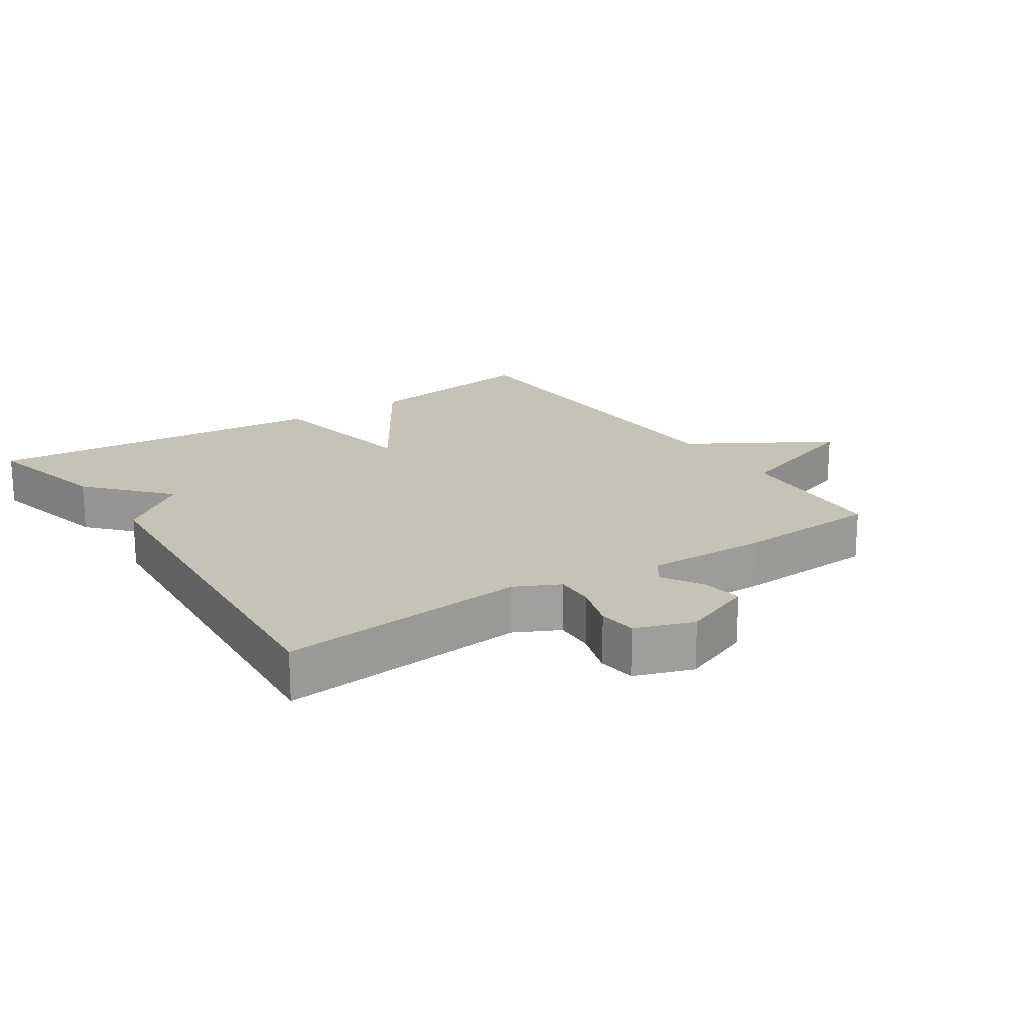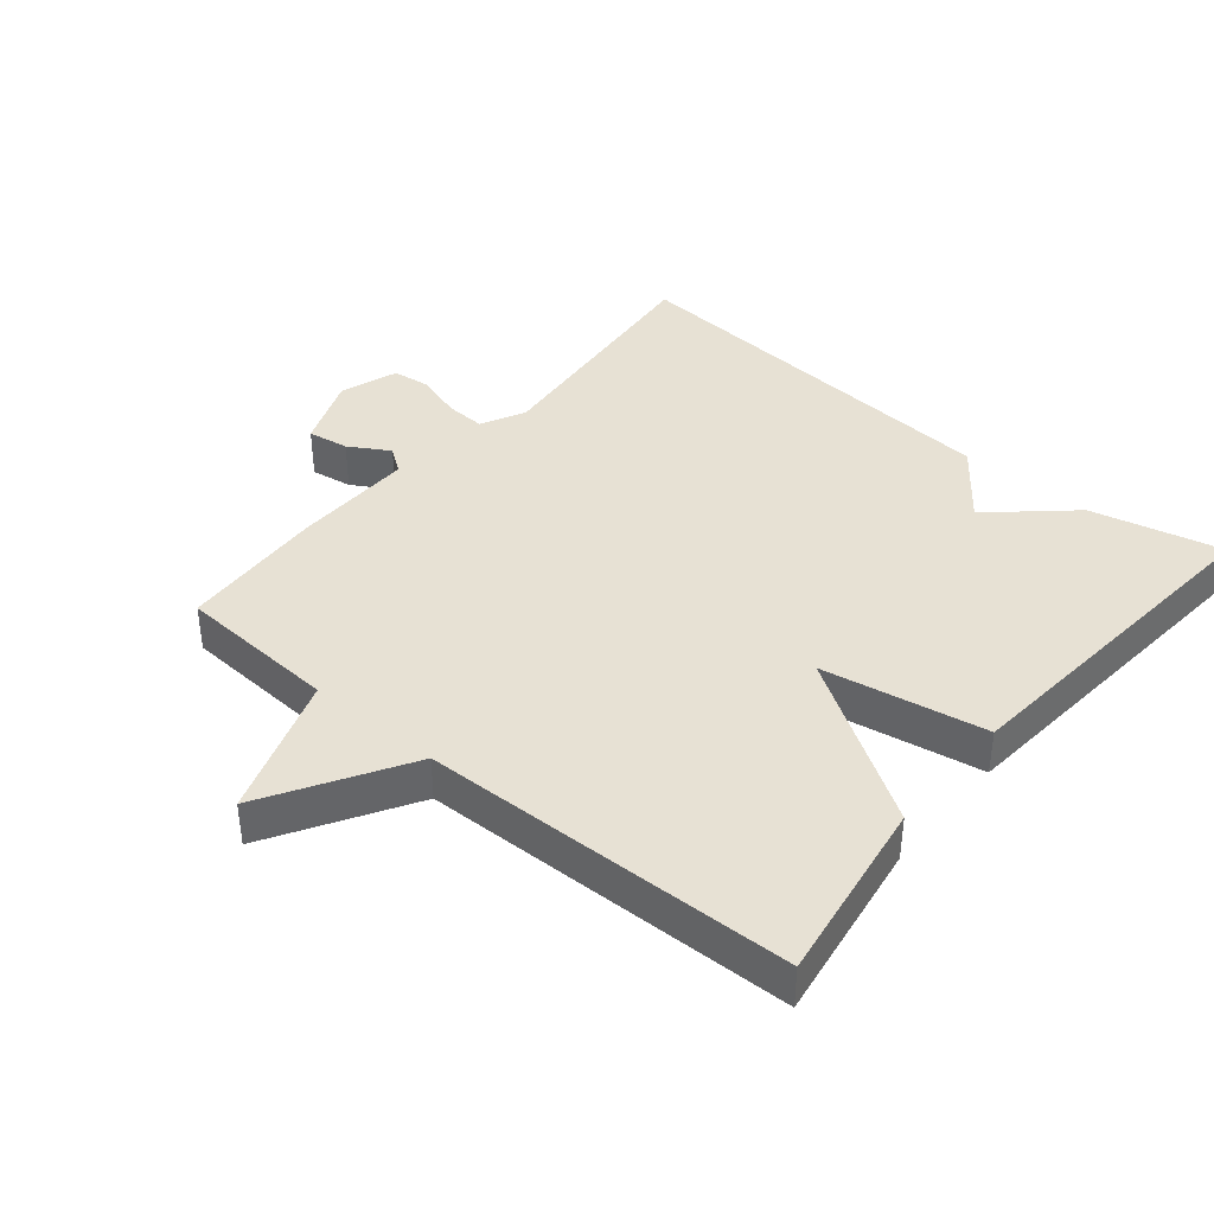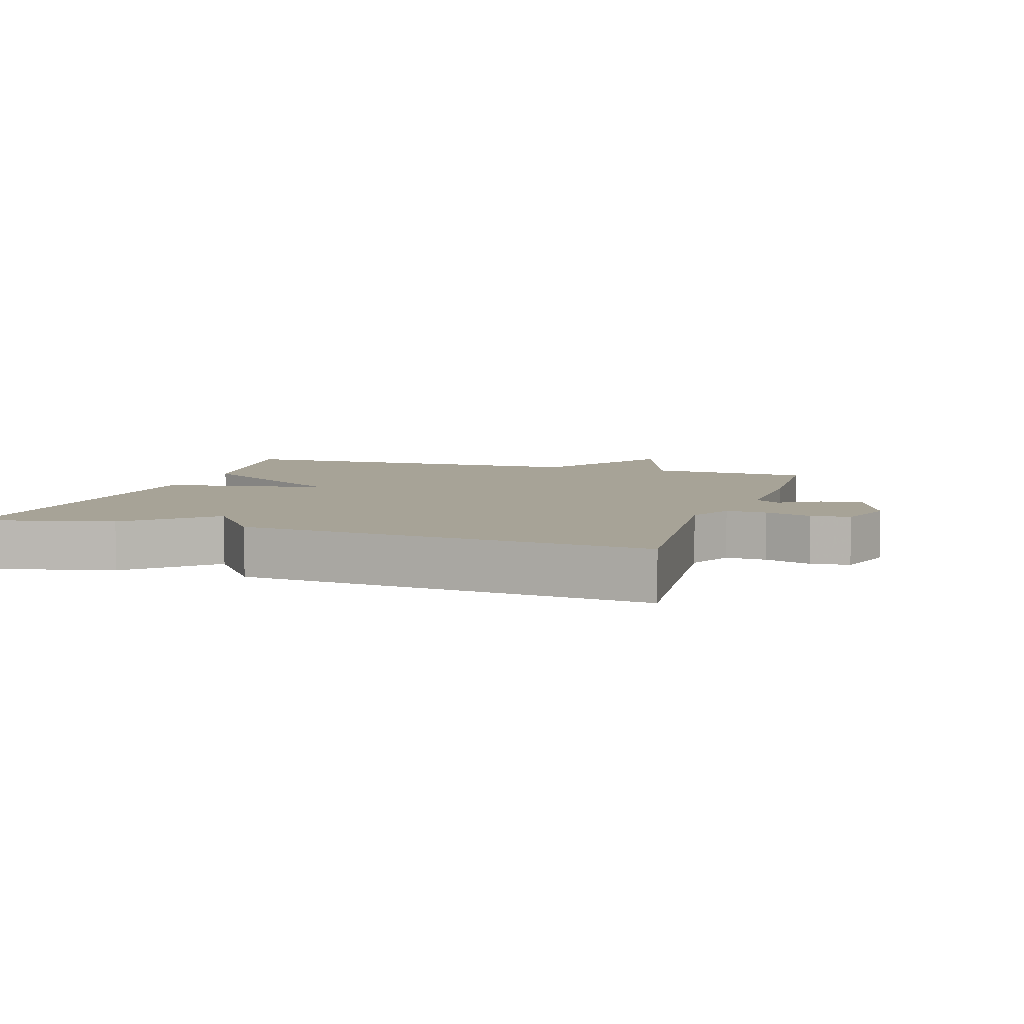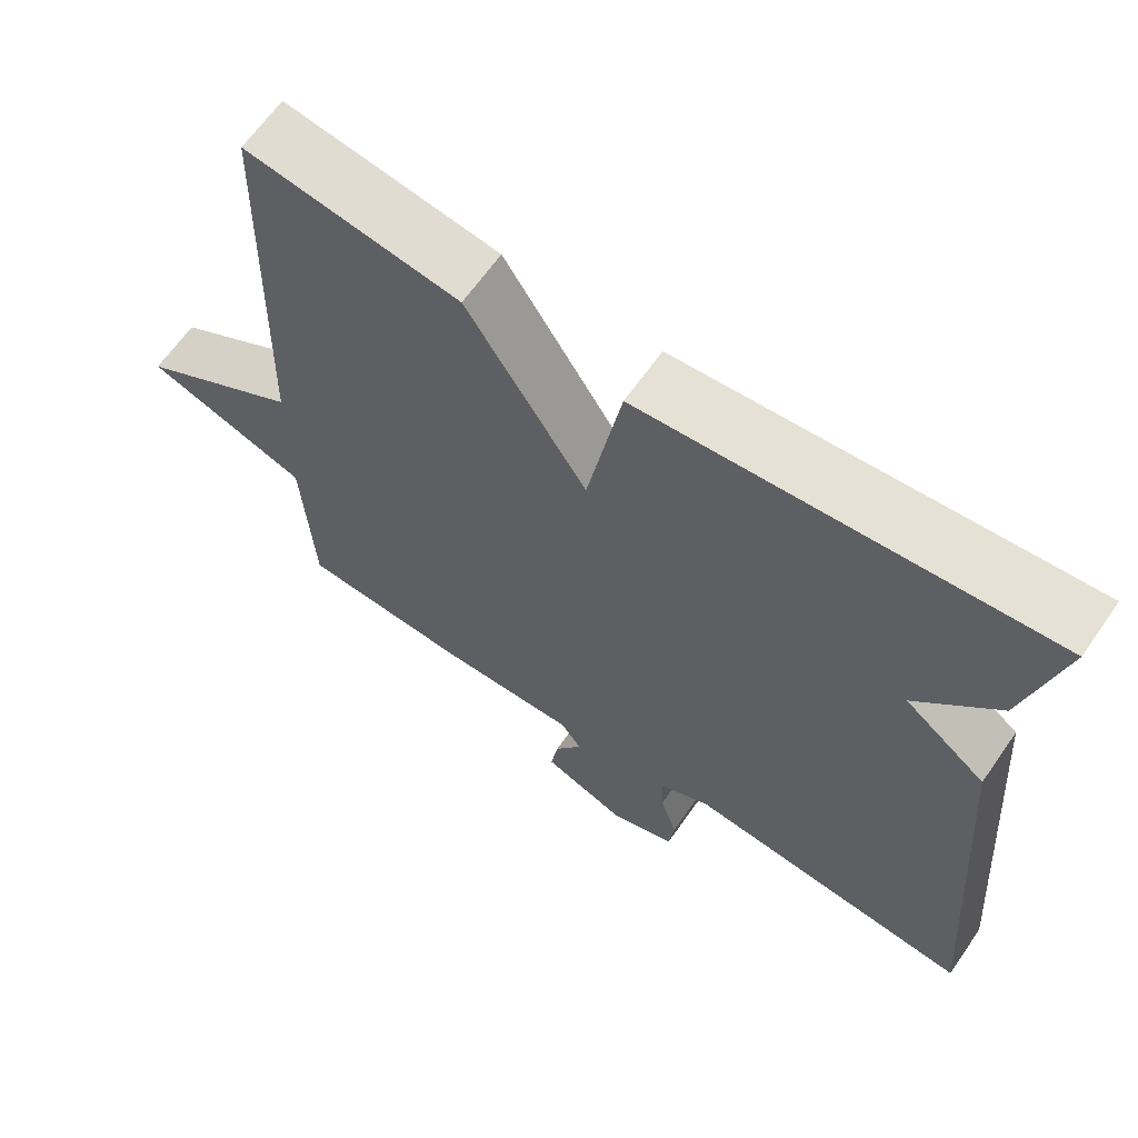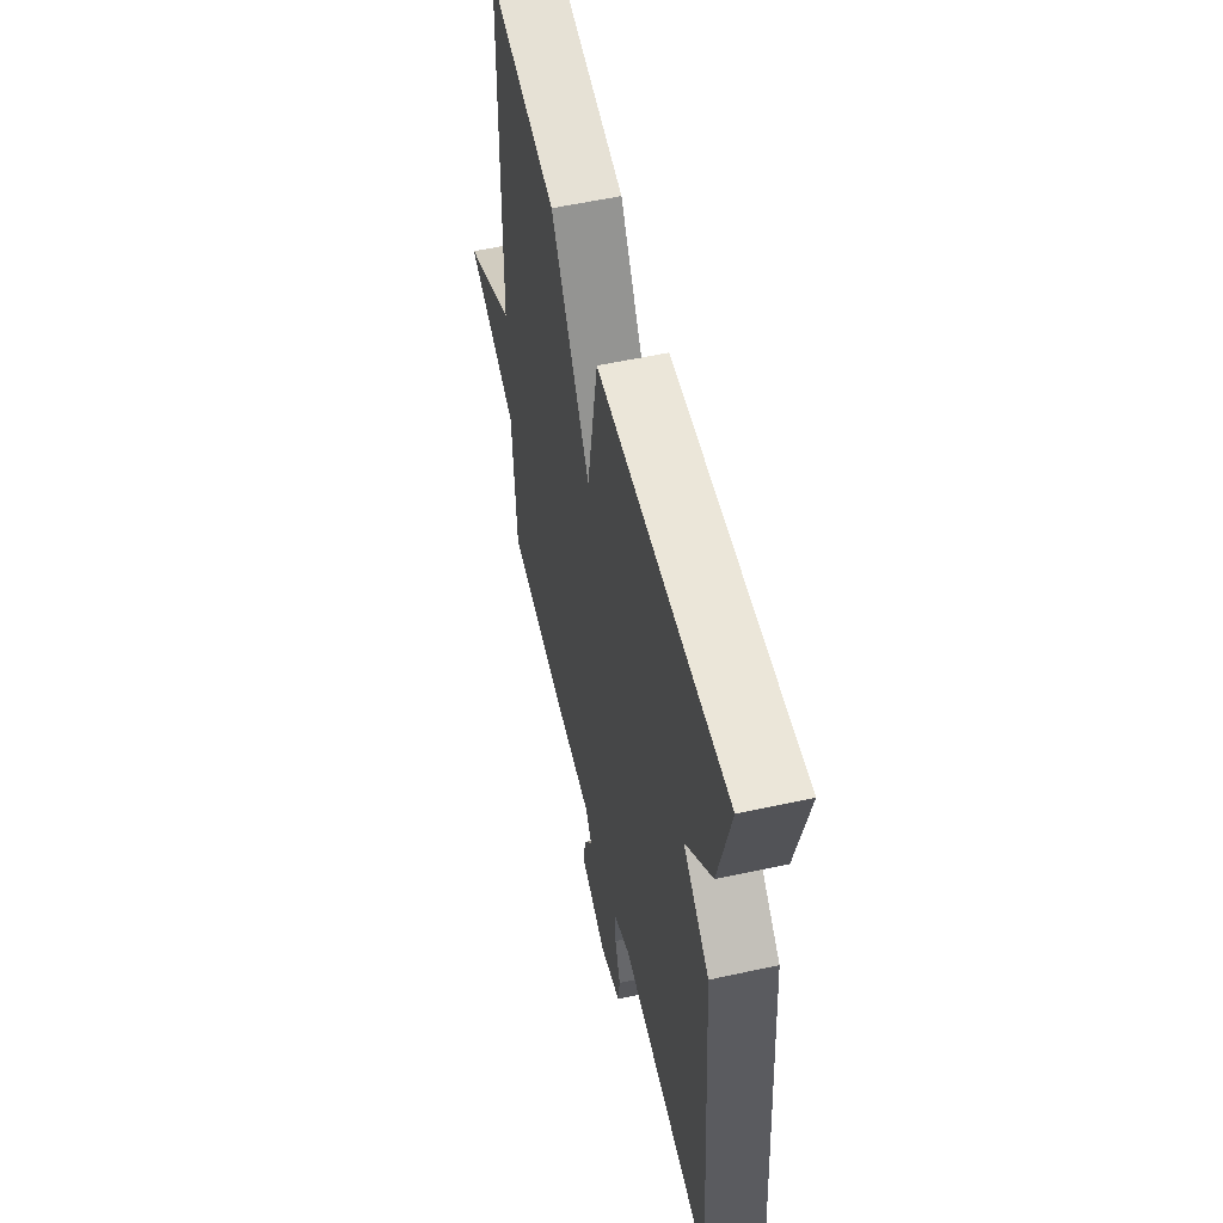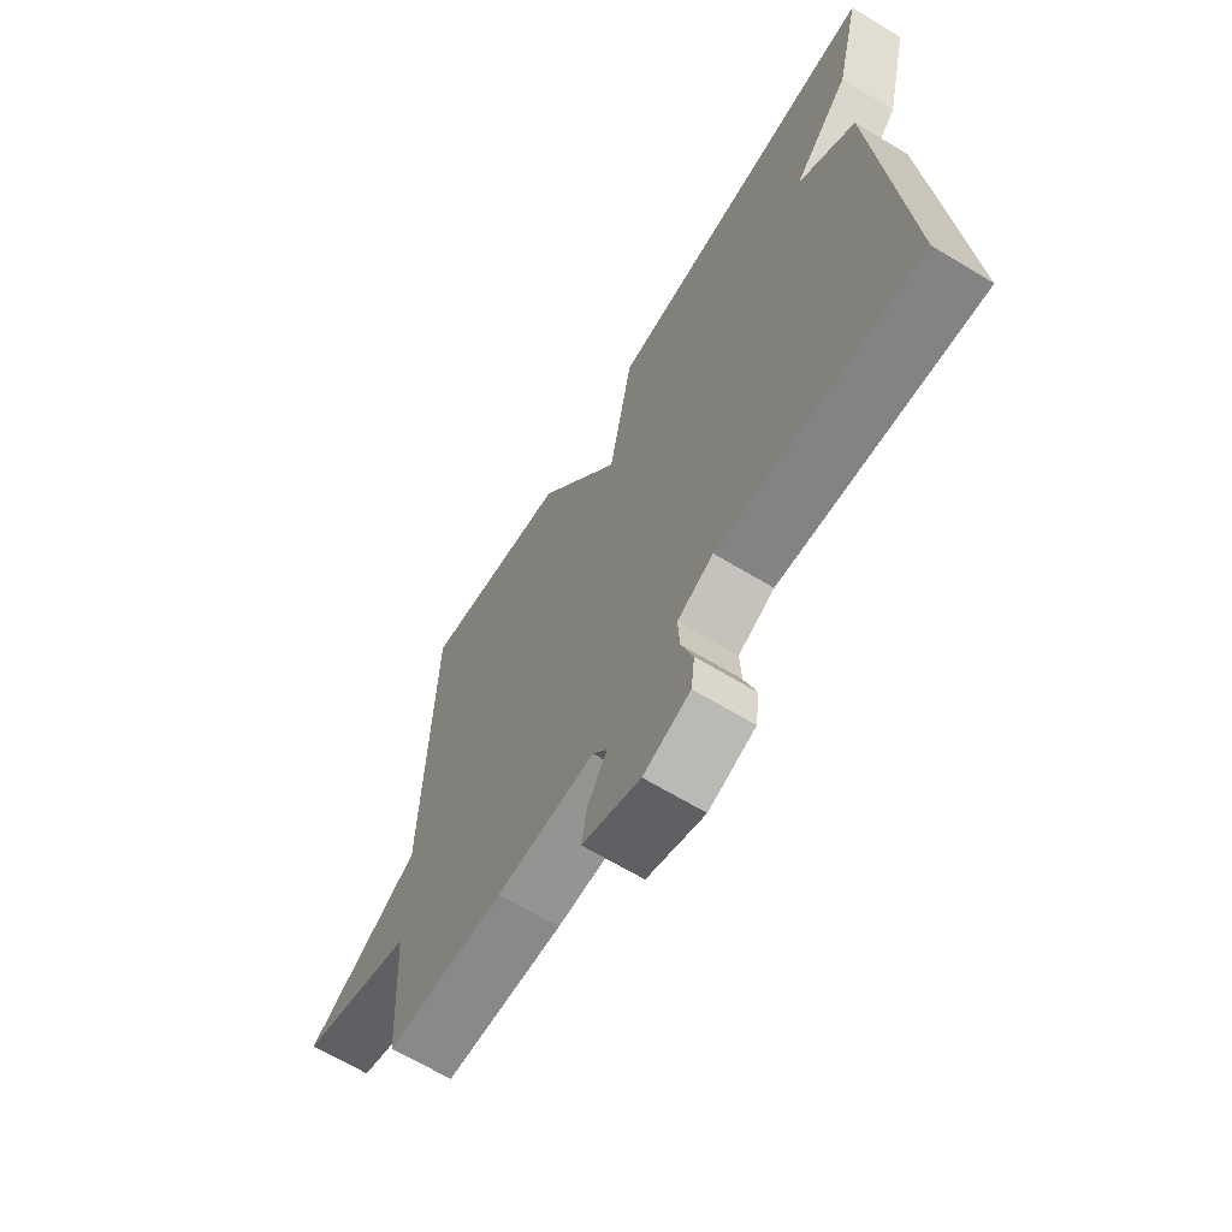
<metadata>
{"format":"obj","ext":"obj","renderer":"f3d","projection":"perspective","resolution":1024,"background":"white","views":[{"elev":18.9,"azim":146.3,"up":"+Y"},{"elev":39.6,"azim":-50.1,"up":"+Y"},{"elev":6.7,"azim":107.9,"up":"+Y"},{"elev":64.6,"azim":34.9,"up":"+Z"},{"elev":56.4,"azim":77.1,"up":"+Z"},{"elev":-66.3,"azim":58.8,"up":"+Z"}]}
</metadata>
<code>
v -0.5 0.07 -0.5
v -0.514 0.07 -0.258
v -0.726 0.07 -0.184
v -0.514 0.07 -0.058
v -0.5 0.07 0.5
v -0.222 0.07 0.456
v -0.066 0.07 0.21
v -0.022 0.07 0.456
v 0.5 0.07 0.5
v 0.453 0.07 0.302
v 0.347 0.07 0.184
v 0.453 0.07 0.102
v 0.5 0.07 -0.5
v 0.126 0.07 -0.463
v 0.059 0.07 -0.496
v 0.062 0.07 -0.556
v 0.084 0.07 -0.625
v 0.077 0.07 -0.683
v -0.01 0.07 -0.713
v -0.118 0.07 -0.67
v -0.108 0.07 -0.608
v -0.072 0.07 -0.548
v -0.099 0.07 -0.51
v -0.281 0.07 -0.513
v -0.5 0 -0.5
v -0.514 0 -0.258
v -0.726 0 -0.184
v -0.514 0 -0.058
v -0.5 0 0.5
v -0.222 0 0.456
v -0.066 0 0.21
v -0.022 0 0.456
v 0.5 0 0.5
v 0.453 0 0.302
v 0.347 0 0.184
v 0.453 0 0.102
v 0.5 0 -0.5
v 0.126 0 -0.463
v 0.059 0 -0.496
v 0.062 0 -0.556
v 0.084 0 -0.625
v 0.077 0 -0.683
v -0.01 0 -0.713
v -0.118 0 -0.67
v -0.108 0 -0.608
v -0.072 0 -0.548
v -0.099 0 -0.51
v -0.281 0 -0.513
f 23 24 1 2
f 20 21 22
f 19 20 22
f 18 19 22
f 17 18 22
f 16 17 22
f 15 16 22 23
f 14 15 23 2
f 2 3 4
f 14 2 4
f 13 14 4
f 12 13 4
f 11 12 4
f 9 10 11
f 8 9 11
f 7 8 11
f 4 5 6 7
f 4 7 11
f 26 25 48 47
f 46 45 44
f 46 44 43
f 46 43 42
f 46 42 41
f 46 41 40
f 47 46 40 39
f 26 47 39 38
f 28 27 26
f 28 26 38
f 28 38 37
f 28 37 36
f 28 36 35
f 35 34 33
f 35 33 32
f 35 32 31
f 31 30 29 28
f 35 31 28
f 1 25 26 2
f 2 26 27 3
f 3 27 28 4
f 4 28 29 5
f 5 29 30 6
f 6 30 31 7
f 7 31 32 8
f 8 32 33 9
f 9 33 34 10
f 10 34 35 11
f 11 35 36 12
f 12 36 37 13
f 13 37 38 14
f 14 38 39 15
f 15 39 40 16
f 16 40 41 17
f 17 41 42 18
f 18 42 43 19
f 19 43 44 20
f 20 44 45 21
f 21 45 46 22
f 22 46 47 23
f 23 47 48 24
f 24 48 25 1

</code>
